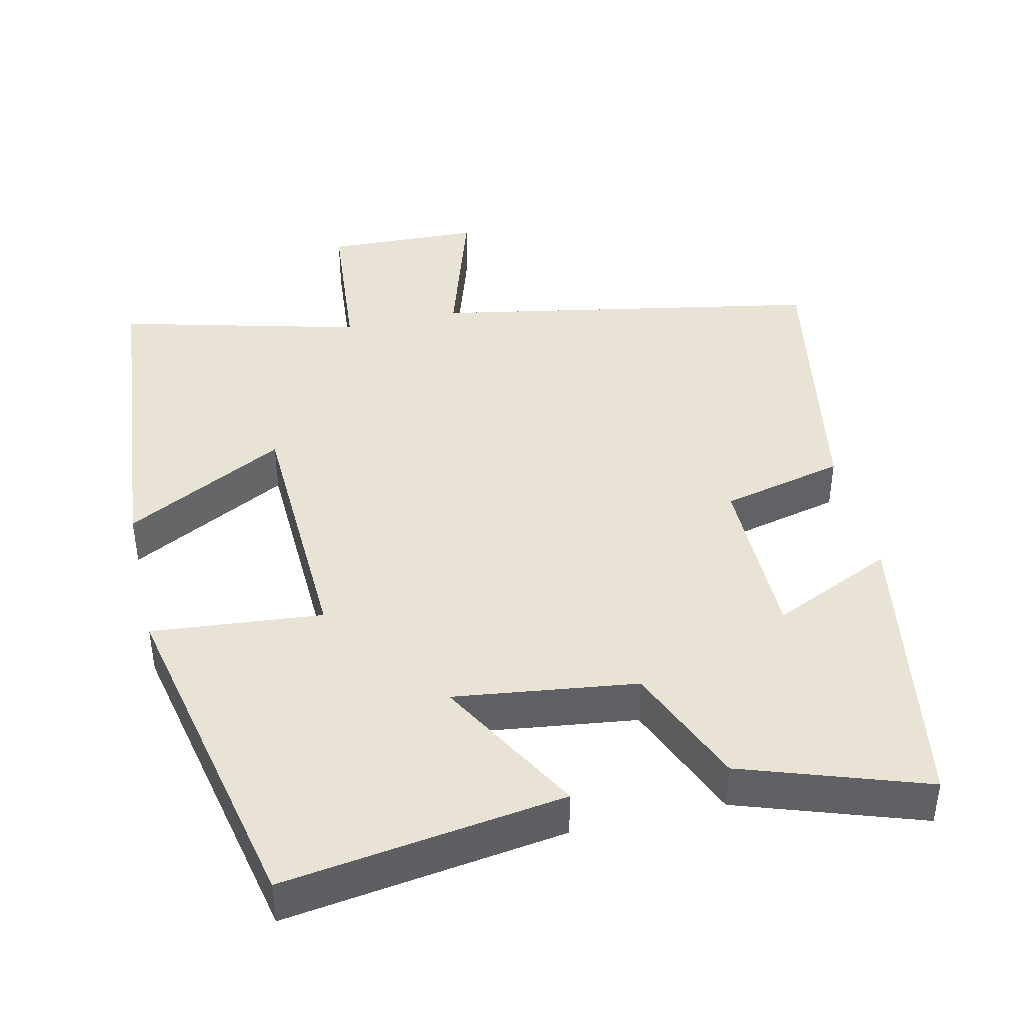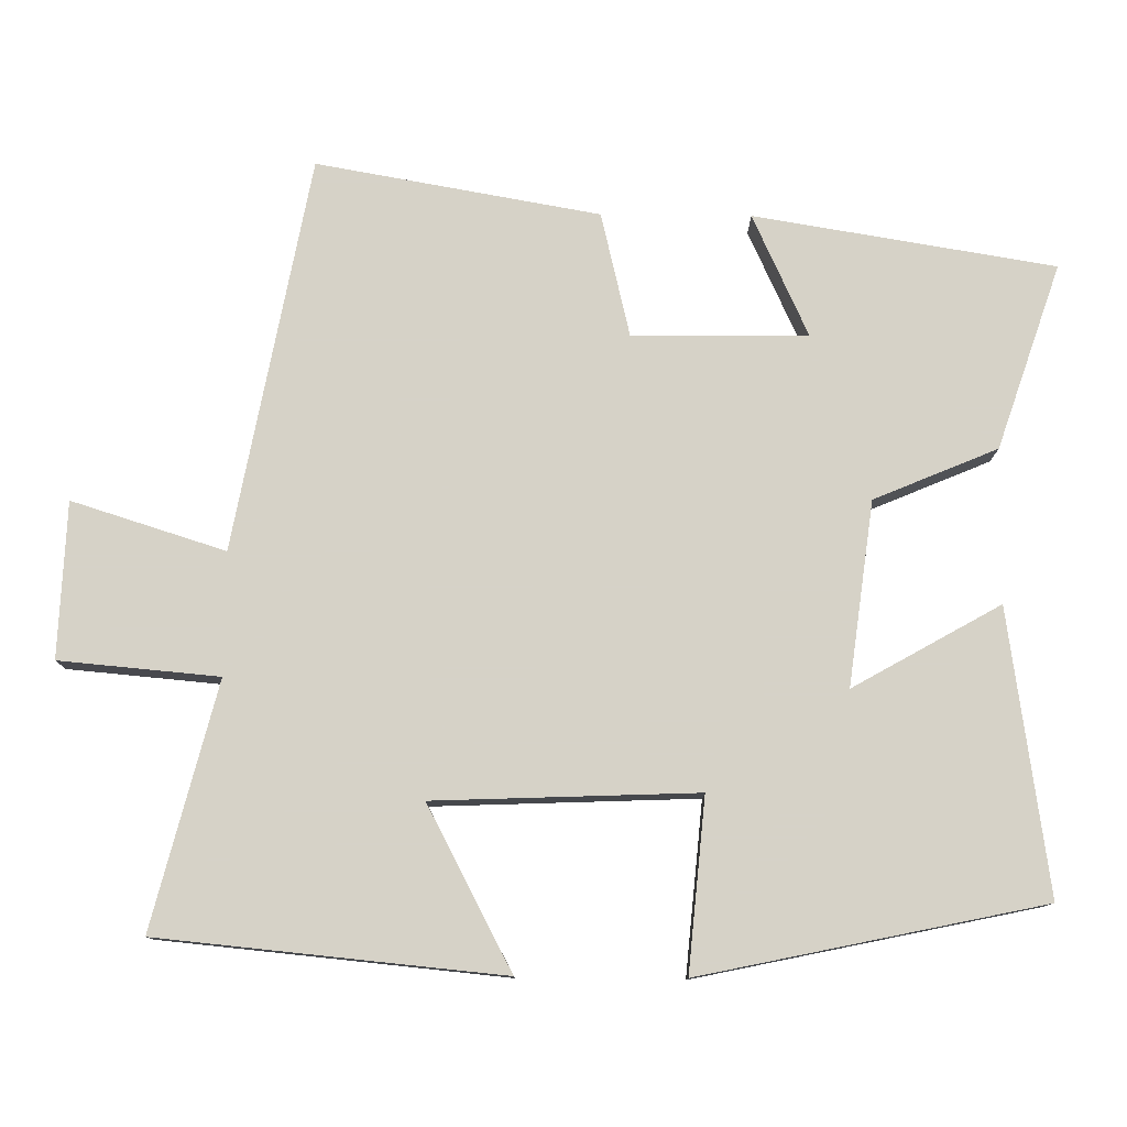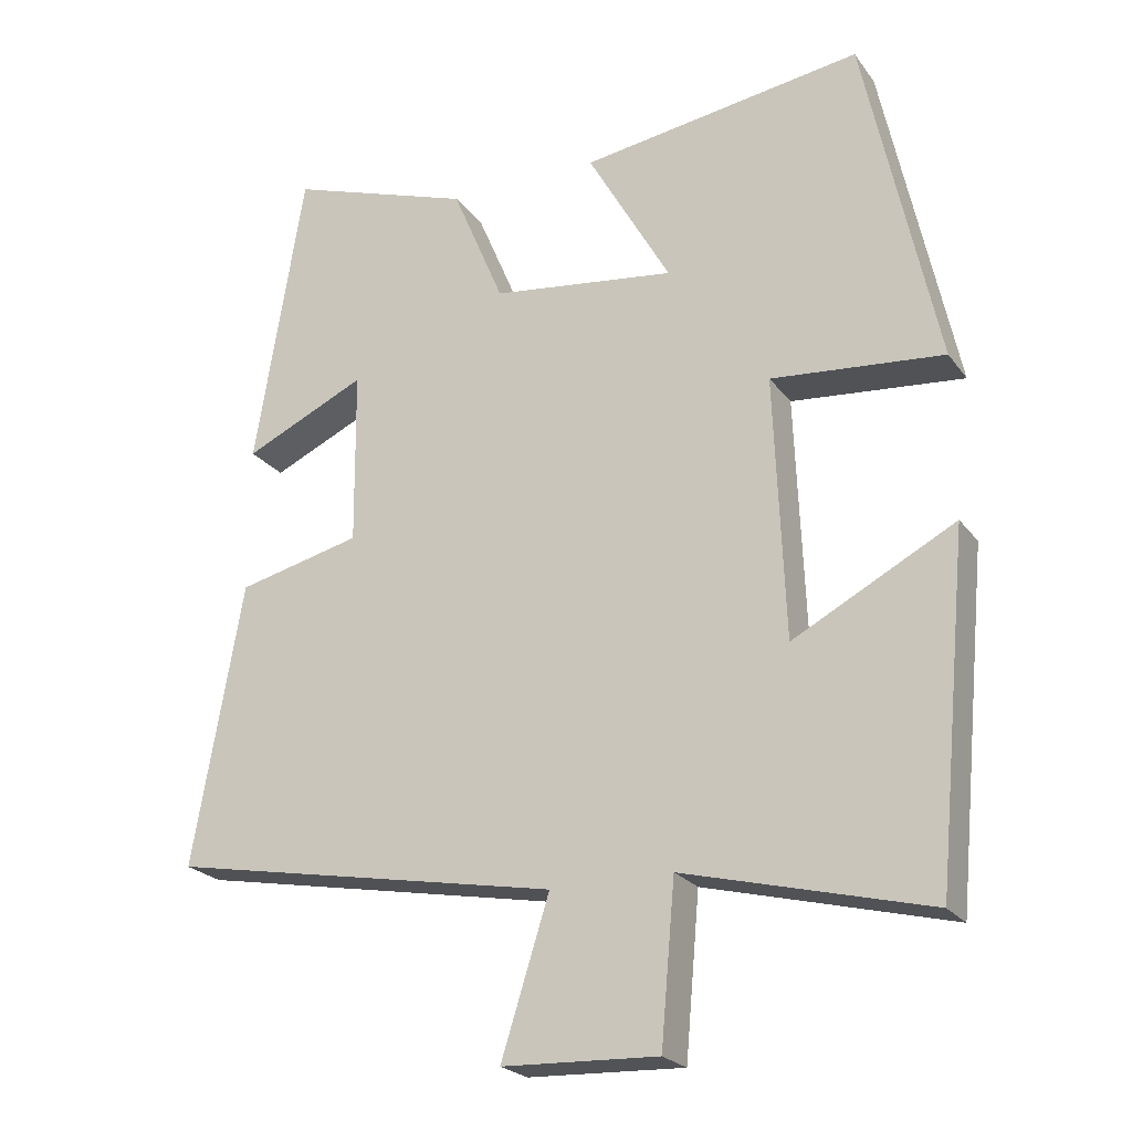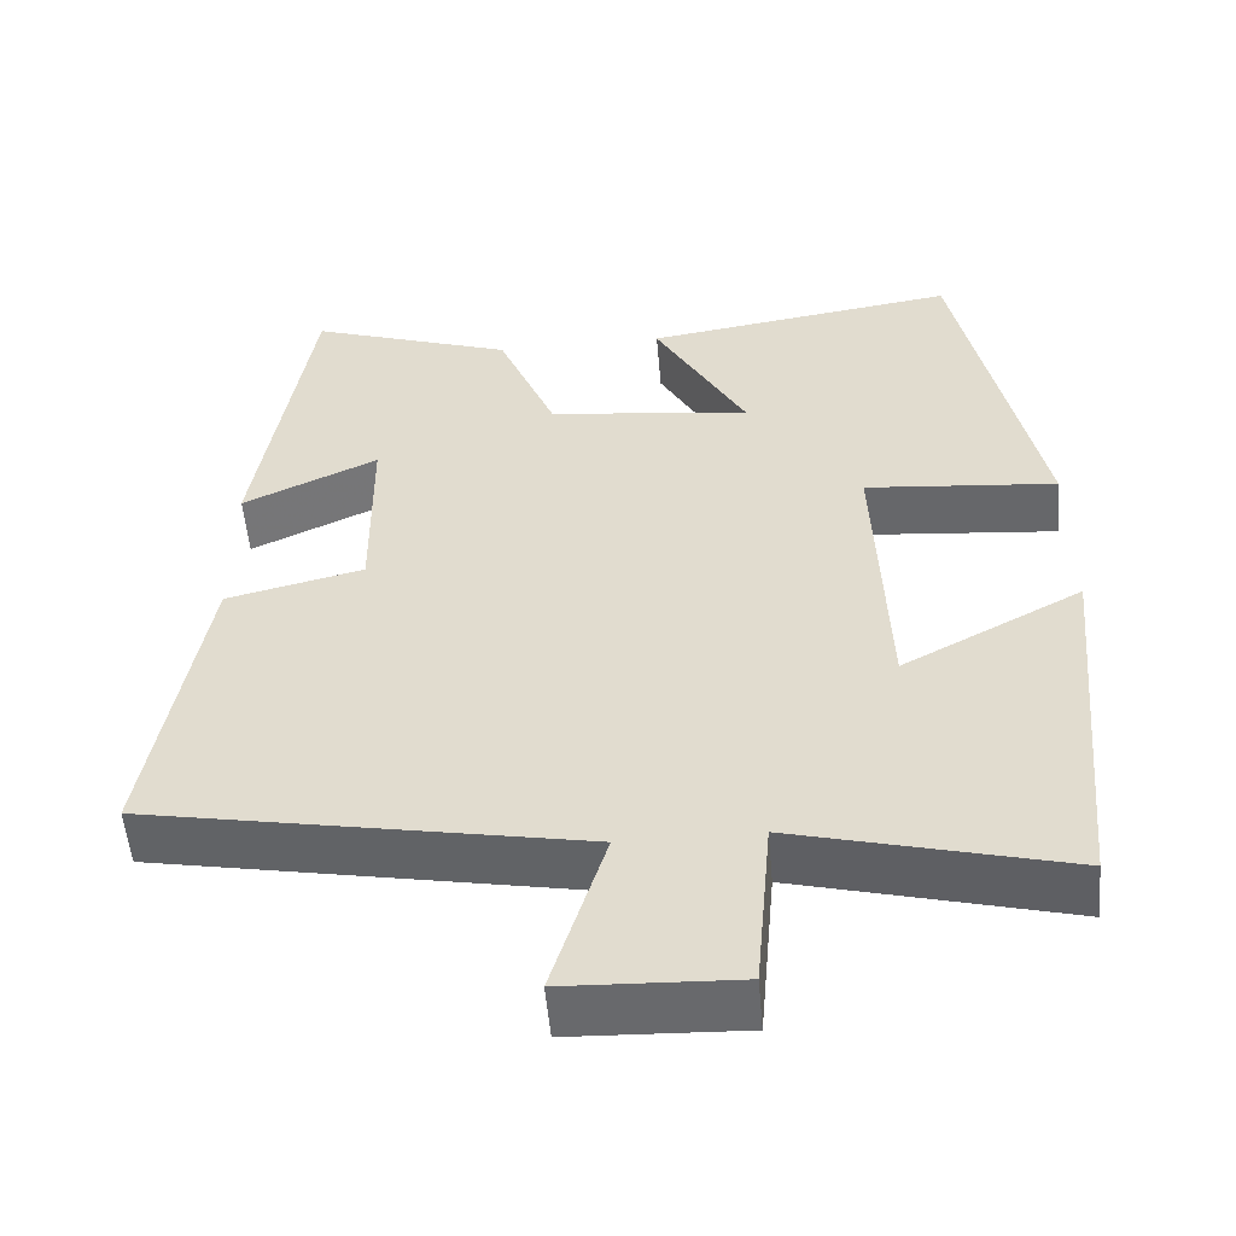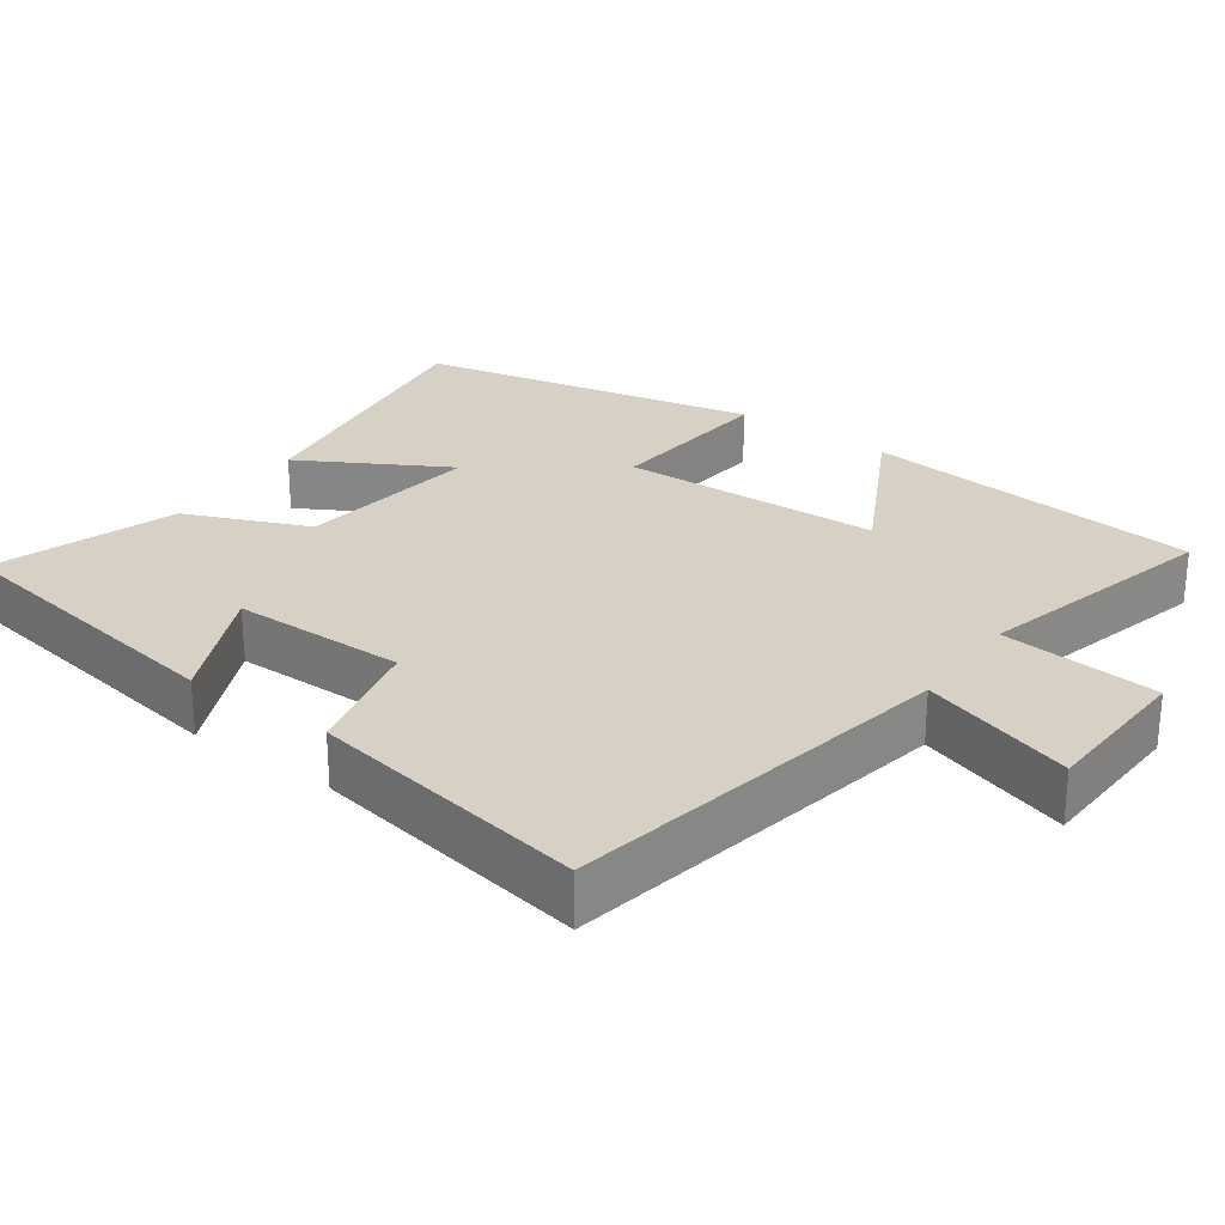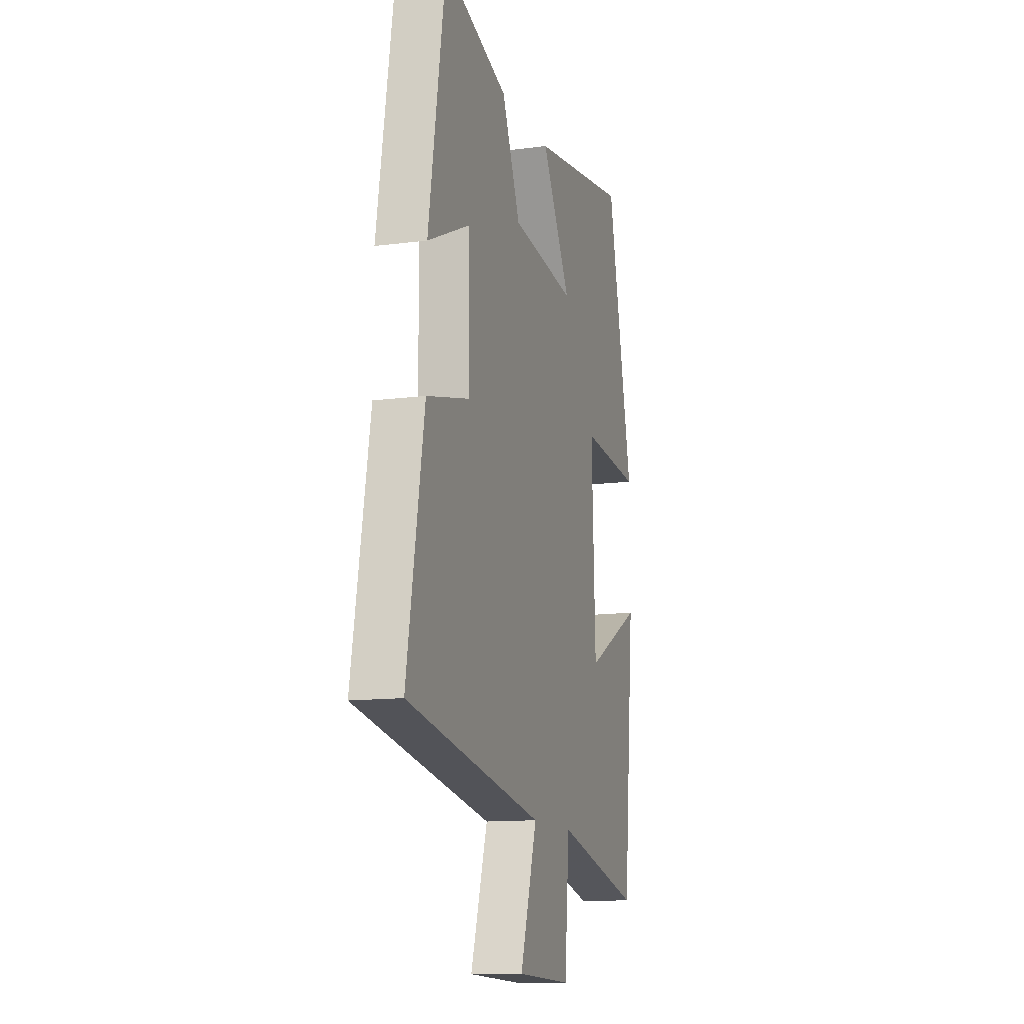
<metadata>
{"format":"obj","ext":"obj","renderer":"f3d","projection":"perspective","resolution":1024,"background":"white","views":[{"elev":42.2,"azim":-12.8,"up":"+Y"},{"elev":78.5,"azim":-89.4,"up":"+Y"},{"elev":-23.0,"azim":-153.2,"up":"+Z"},{"elev":-53.2,"azim":-175.1,"up":"+Z"},{"elev":27.0,"azim":125.7,"up":"+Y"},{"elev":-12.5,"azim":107.3,"up":"+Z"}]}
</metadata>
<code>
v -0.456 0.07 -0.584
v -0.5 0.07 -0.122
v -0.282 0.07 -0.237
v -0.268 0.07 0.117
v -0.5 0.07 0.096
v -0.402 0.07 0.556
v -0.021 0.07 0.5
v -0.133 0.07 0.302
v 0.115 0.07 0.334
v 0.185 0.07 0.5
v 0.434 0.07 0.584
v 0.5 0.07 0.179
v 0.335 0.07 0.255
v 0.333 0.07 0.019
v 0.5 0.07 -0.021
v 0.567 0.07 -0.402
v 0.038 0.07 -0.5
v 0.103 0.07 -0.707
v -0.107 0.07 -0.715
v -0.126 0.07 -0.5
v -0.456 0 -0.584
v -0.5 0 -0.122
v -0.282 0 -0.237
v -0.268 0 0.117
v -0.5 0 0.096
v -0.402 0 0.556
v -0.021 0 0.5
v -0.133 0 0.302
v 0.115 0 0.334
v 0.185 0 0.5
v 0.434 0 0.584
v 0.5 0 0.179
v 0.335 0 0.255
v 0.333 0 0.019
v 0.5 0 -0.021
v 0.567 0 -0.402
v 0.038 0 -0.5
v 0.103 0 -0.707
v -0.107 0 -0.715
v -0.126 0 -0.5
f 17 18 19 20
f 15 16 17 20
f 14 15 20 1
f 13 14 1
f 10 11 12 13
f 9 10 13
f 8 9 13
f 5 6 7 8
f 4 5 8 13
f 3 4 13
f 1 2 3
f 1 3 13
f 40 39 38 37
f 40 37 36 35
f 21 40 35 34
f 21 34 33
f 33 32 31 30
f 33 30 29
f 33 29 28
f 28 27 26 25
f 33 28 25 24
f 33 24 23
f 23 22 21
f 33 23 21
f 1 21 22 2
f 2 22 23 3
f 3 23 24 4
f 4 24 25 5
f 5 25 26 6
f 6 26 27 7
f 7 27 28 8
f 8 28 29 9
f 9 29 30 10
f 10 30 31 11
f 11 31 32 12
f 12 32 33 13
f 13 33 34 14
f 14 34 35 15
f 15 35 36 16
f 16 36 37 17
f 17 37 38 18
f 18 38 39 19
f 19 39 40 20
f 20 40 21 1

</code>
